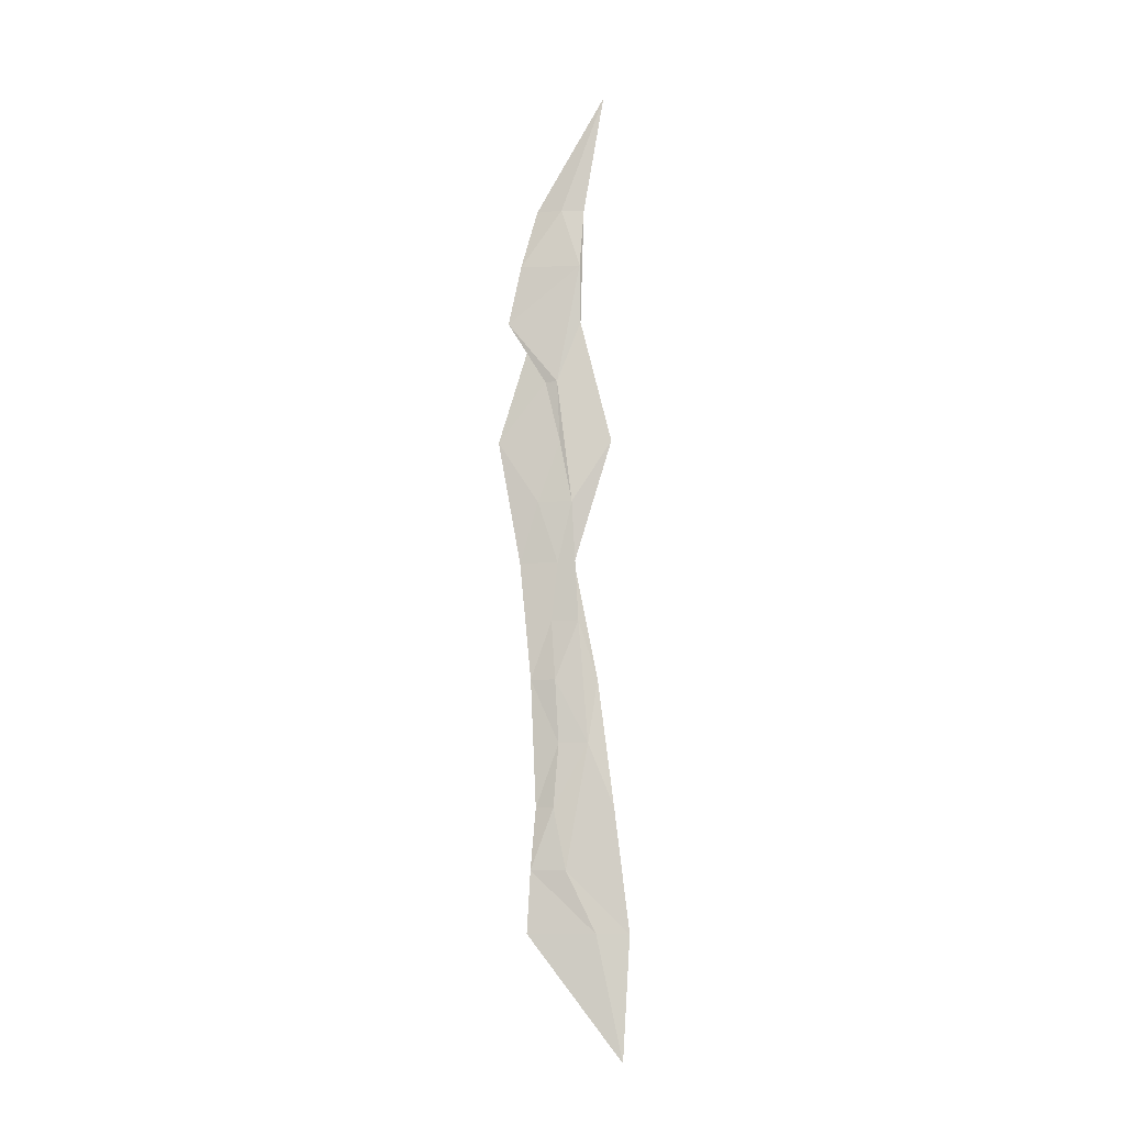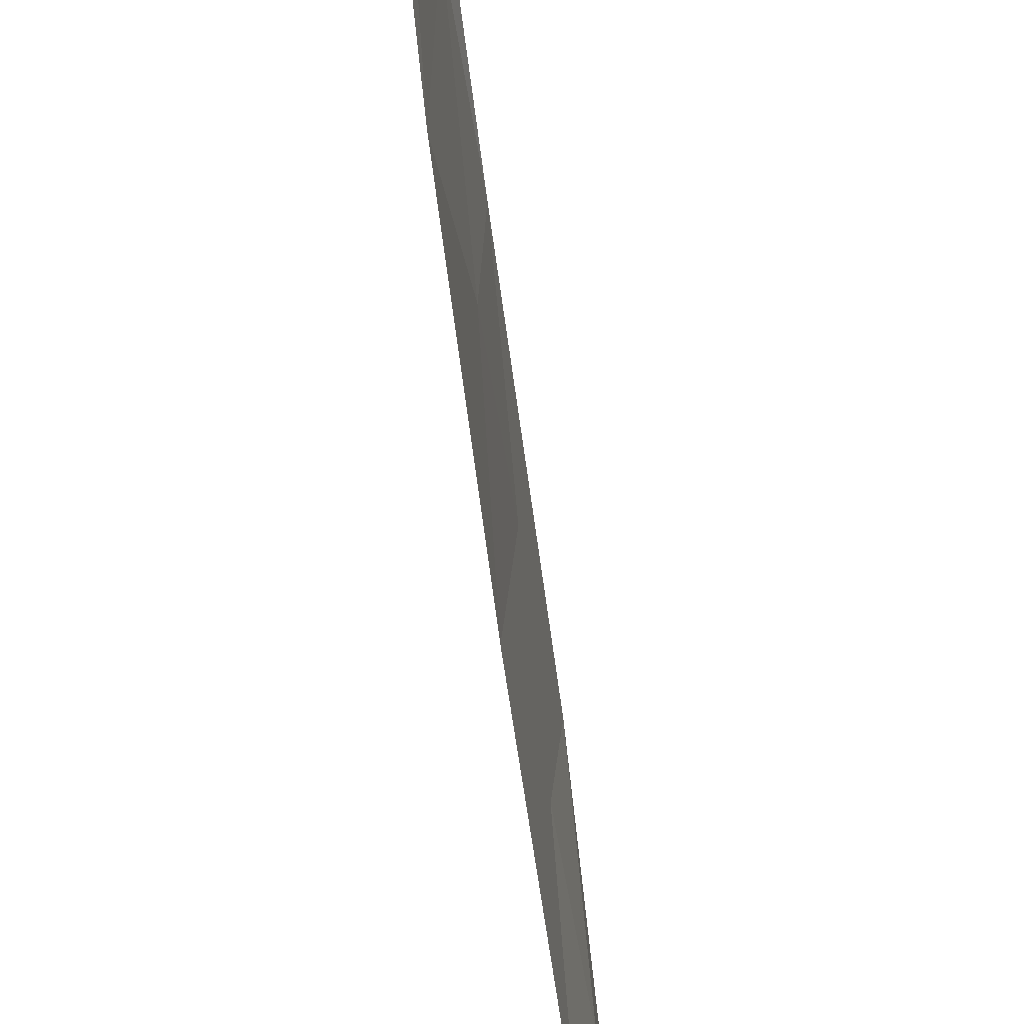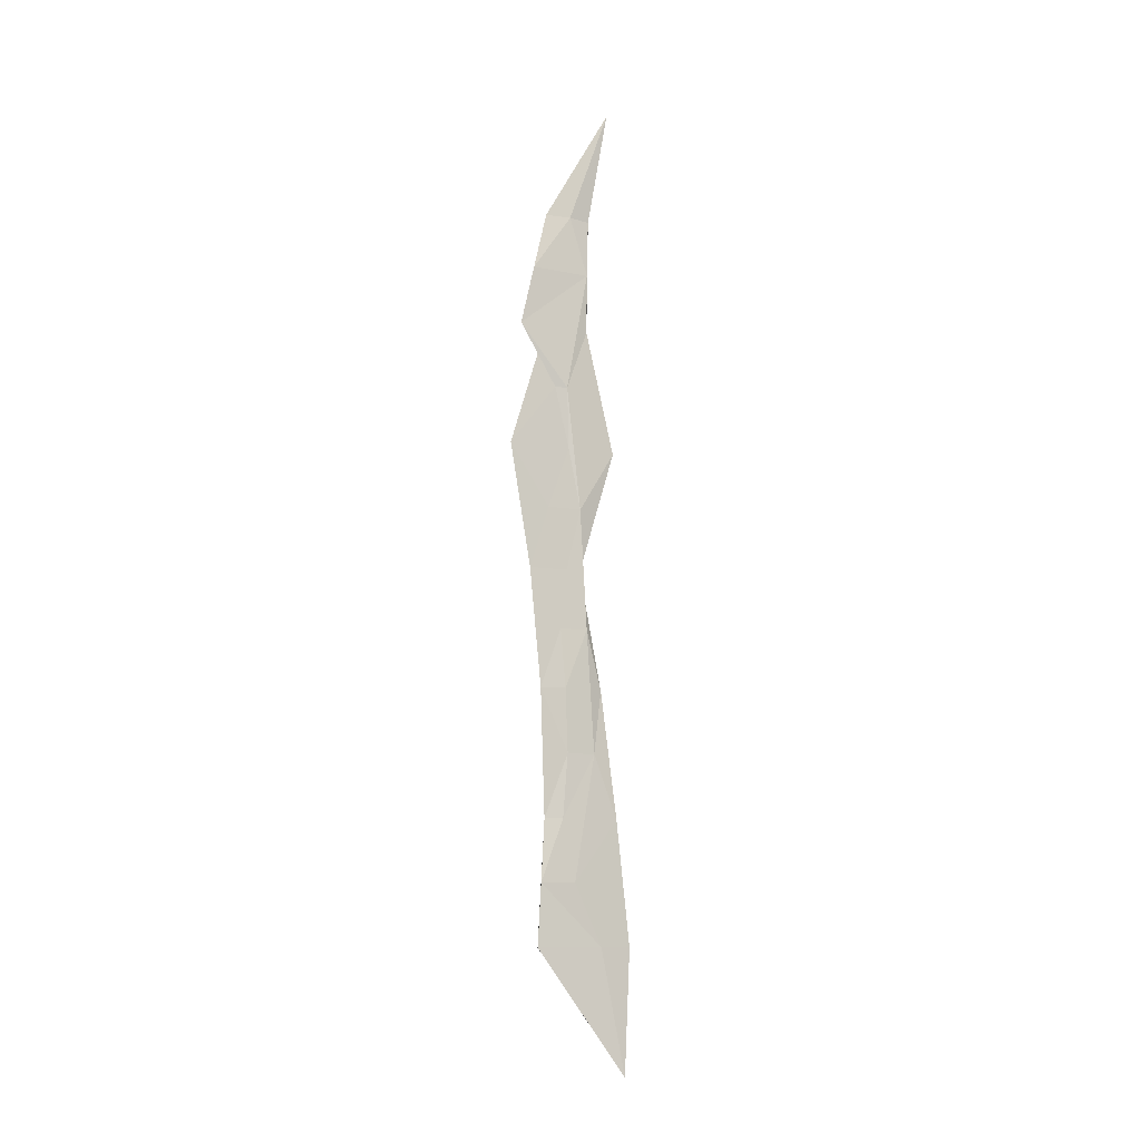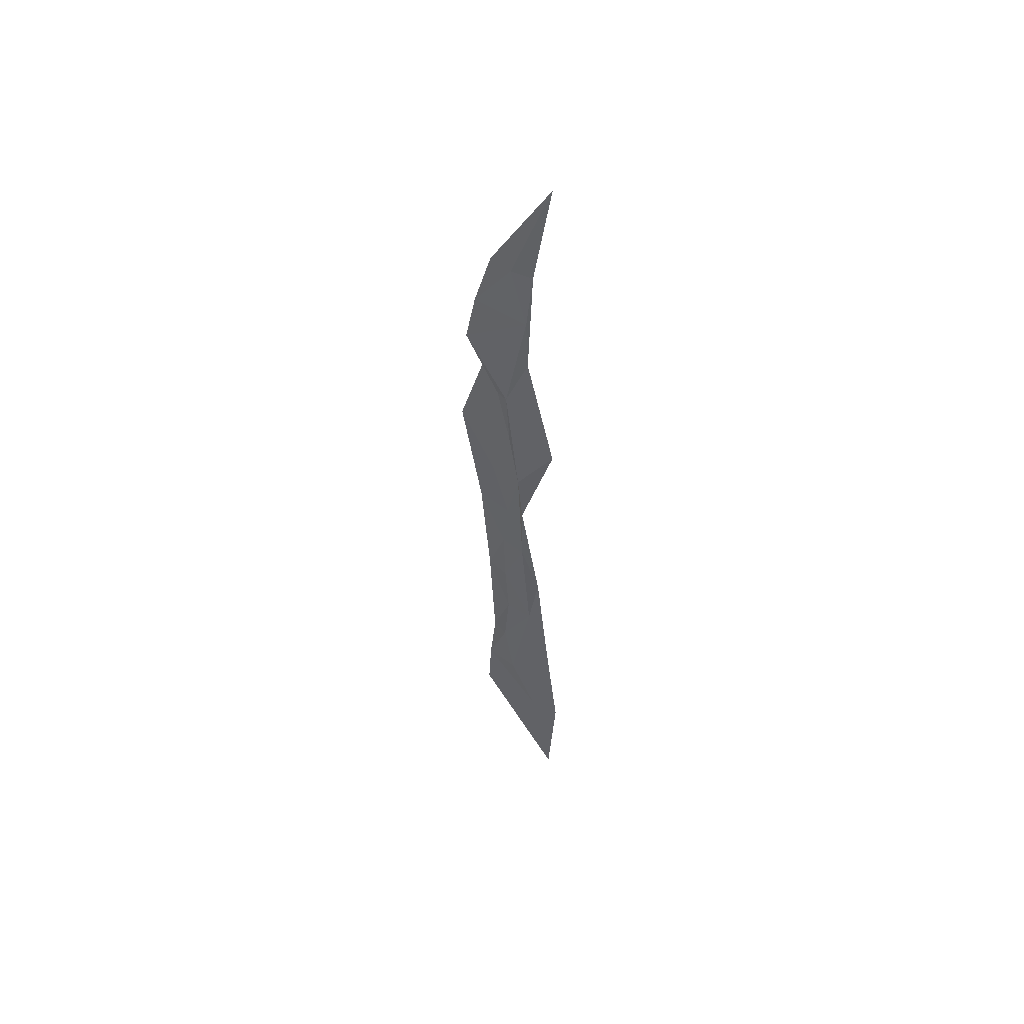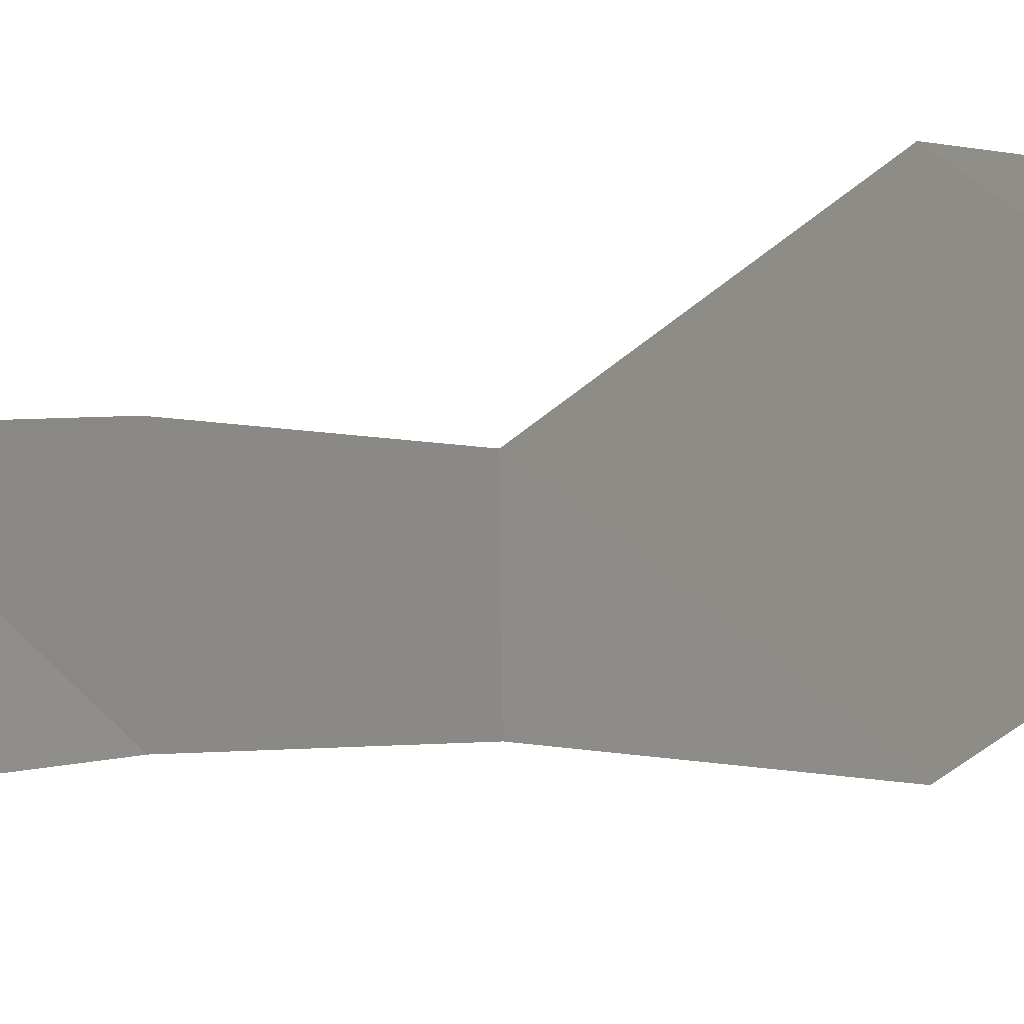
<metadata>
{"format":"obj","ext":"obj","renderer":"f3d","projection":"perspective","resolution":1024,"background":"white","views":[{"elev":-8.9,"azim":97.2,"up":"+Z"},{"elev":-56.3,"azim":6.4,"up":"+Y"},{"elev":-10.9,"azim":63.2,"up":"+Z"},{"elev":52.3,"azim":125.6,"up":"+Z"},{"elev":-9.6,"azim":-36.6,"up":"+Y"}]}
</metadata>
<code>
o algae_cube_Cube
v -0.000741 0.1497 -0.9848
v -0.001866 0.118 0.9848
v -0.005729 0.05517 -0
v -0.004122 -0.0557 -0
v -0.004693 -0.02254 -0.4924
v -0.00205 0.1345 -0.4924
v -0.001418 0.06903 0.5008
v -0.00154 -0.02352 0.5008
v -0.003141 -0.03709 -0.7386
v -0.005296 0.1638 -0.7386
v -0.005247 0.1019 -0.2376
v -0.00154 -0.03281 -0.2376
v -0.001675 -0.1005 0.2504
v -0.005533 0.1315 0.2504
v -0.006328 0.07561 0.7419
v -0.004469 -0.02196 0.7419
v 0.002605 0.02211 0
v 0.003649 0.01374 -0.4924
v 0.001876 -0.08064 0.5008
v 0.001484 -0.03909 -0.7386
v 0.006561 0.01745 -0.2376
v 0.002498 0.02655 0.2504
v 0.002232 0.02984 0.7419
v 0.001766 0.09819 -0.7386
v 0.001574 -0.01839 0.1252
v 0.005108 0.05123 0.1252
v 0.001603 0.009428 -0.1188
v 0.006677 0.06465 -0.1188
v 0.003218 0.02411 -0.365
v 0.002126 0.08315 -0.365
v 0.00162 -0.03217 -0.6155
v 0.006063 0.03875 -0.6155
v 0.005522 -0.05407 0.6213
v 0.003752 0.06779 0.6213
v 0.001458 -0.00339 0.3756
v 0.006314 0.02107 0.3756
f 28 26 17
f 17 27 28
f 34 33 19
f 32 30 18
f 28 27 21
f 36 34 19
f 31 24 32
f 36 35 22
f 30 28 21
f 26 36 22
f 15 2 23
f 22 13 25
f 12 27 4
f 18 5 31
f 35 19 8
f 10 24 1
f 34 15 23
f 22 25 26
f 21 12 29
f 2 15 16
f 34 7 15
f 32 10 6
f 13 35 8
f 36 14 7
f 17 4 27
f 5 29 12
f 21 29 30
f 8 33 16
f 16 7 8
f 20 1 24
f 23 16 33
f 28 11 3
f 4 25 13
f 9 31 5
f 13 3 4
f 30 29 18
f 30 6 11
f 18 31 32
f 12 6 5
f 13 22 35
f 23 33 34
f 10 1 9
f 5 18 29
f 19 35 36
f 8 19 33
f 5 10 9
f 32 24 10
f 25 17 26
f 20 9 1
f 12 21 27
f 2 16 23
f 26 3 14
f 9 20 31
f 4 17 25
f 8 14 13
f 3 12 4
f 28 3 26
f 32 6 30
f 36 7 34
f 31 20 24
f 30 11 28
f 26 14 36
f 16 15 7
f 13 14 3
f 12 11 6
f 5 6 10
f 8 7 14
f 3 11 12

</code>
